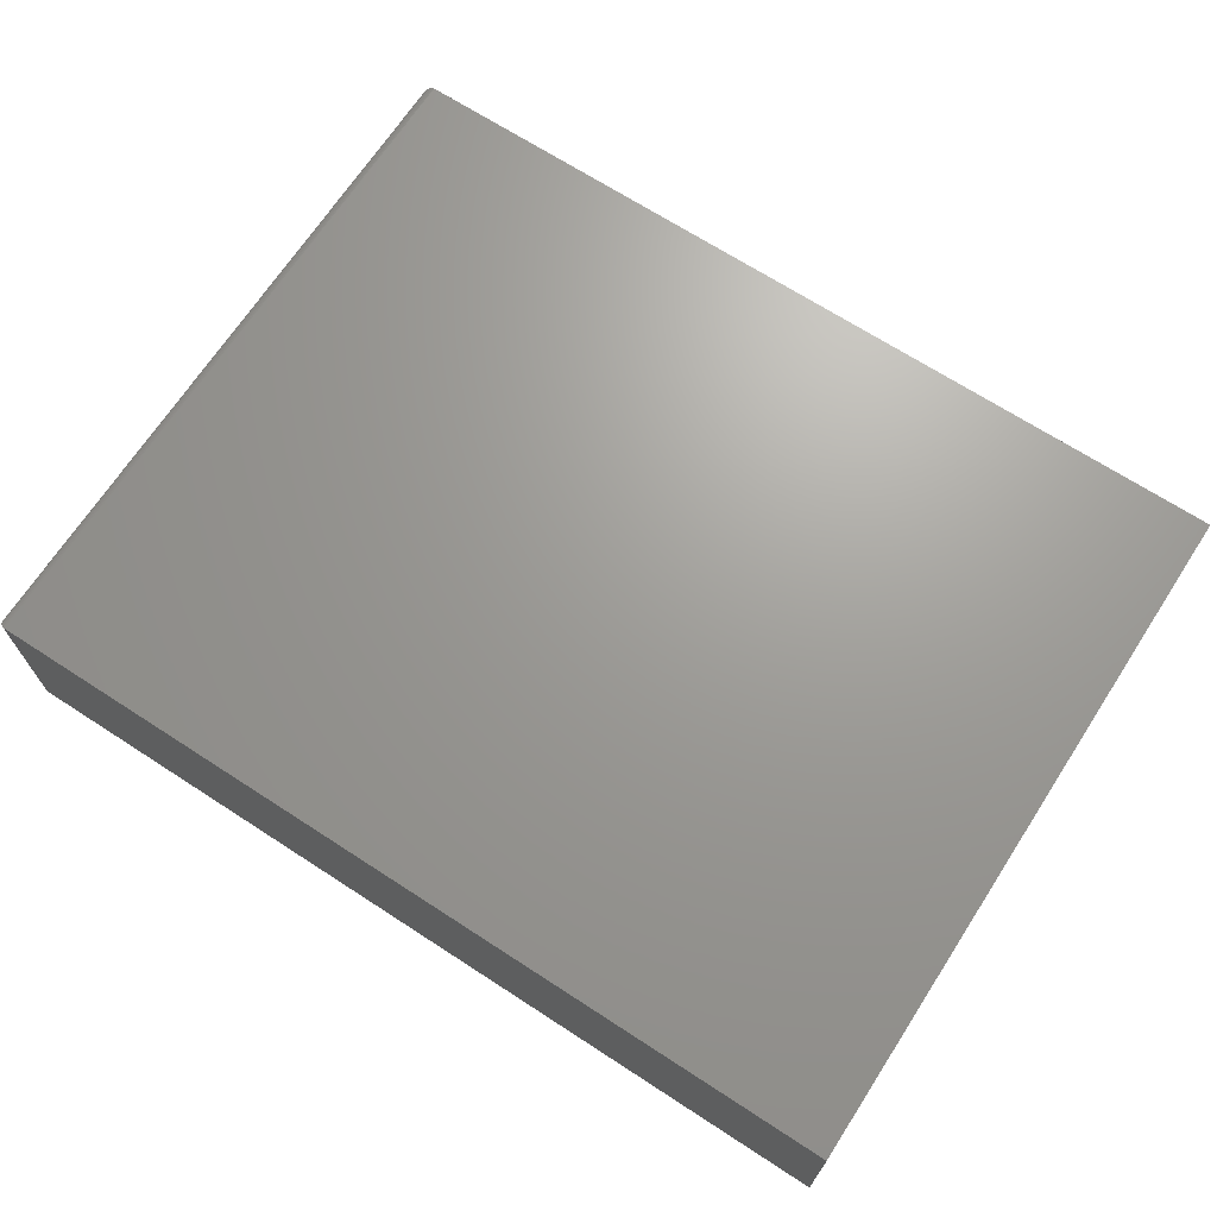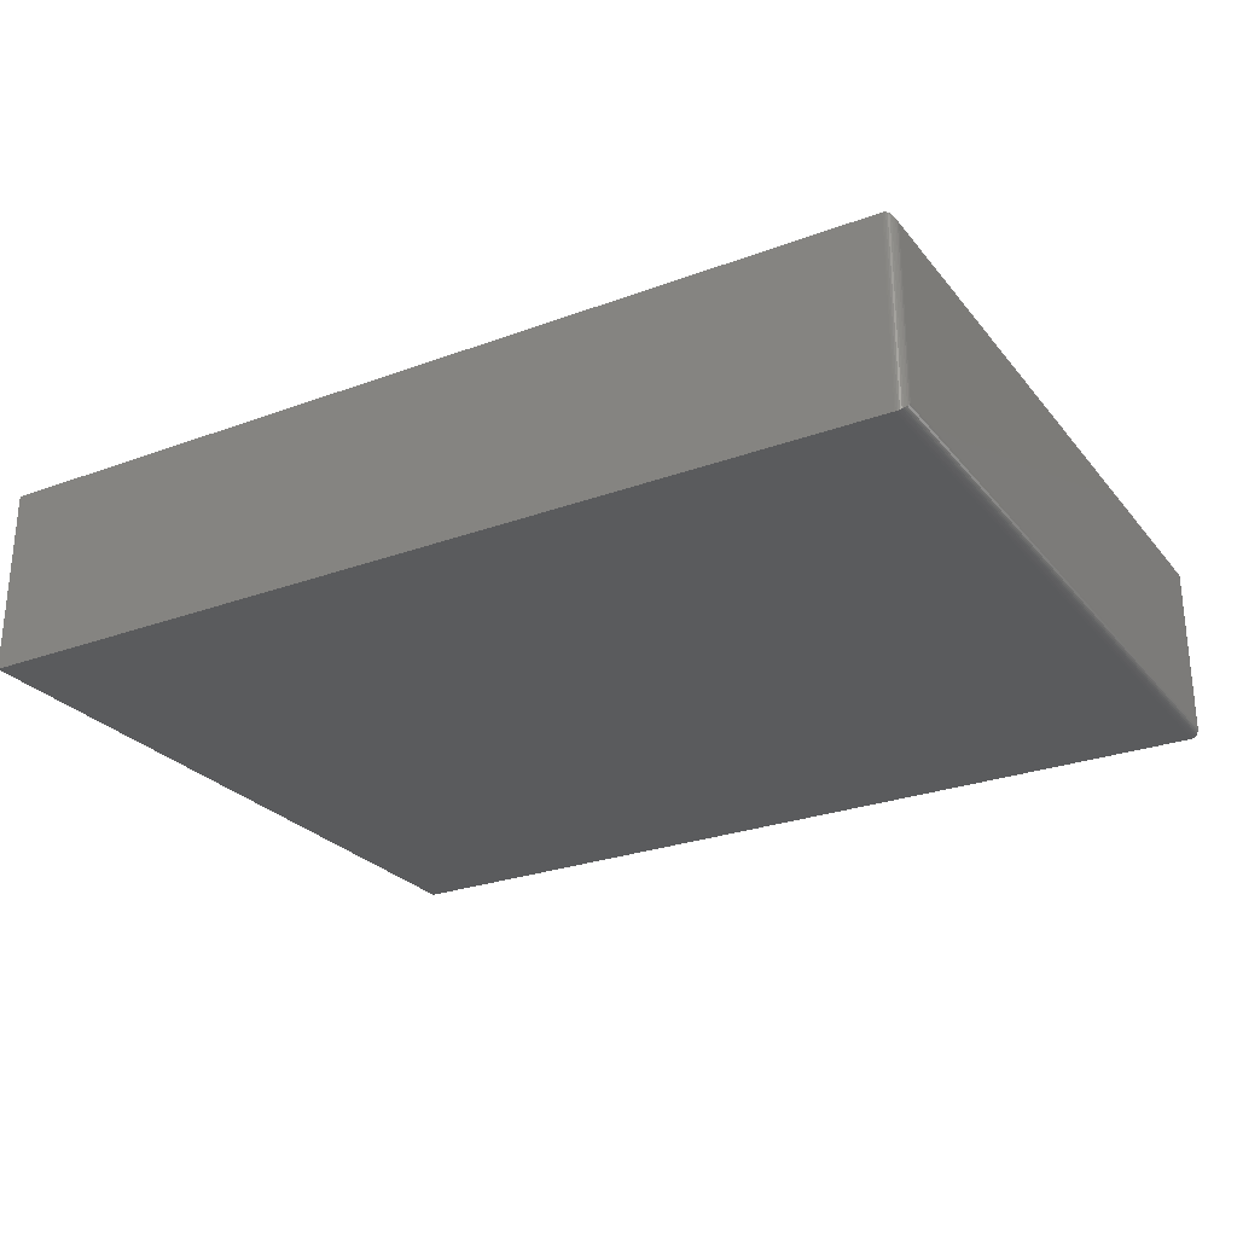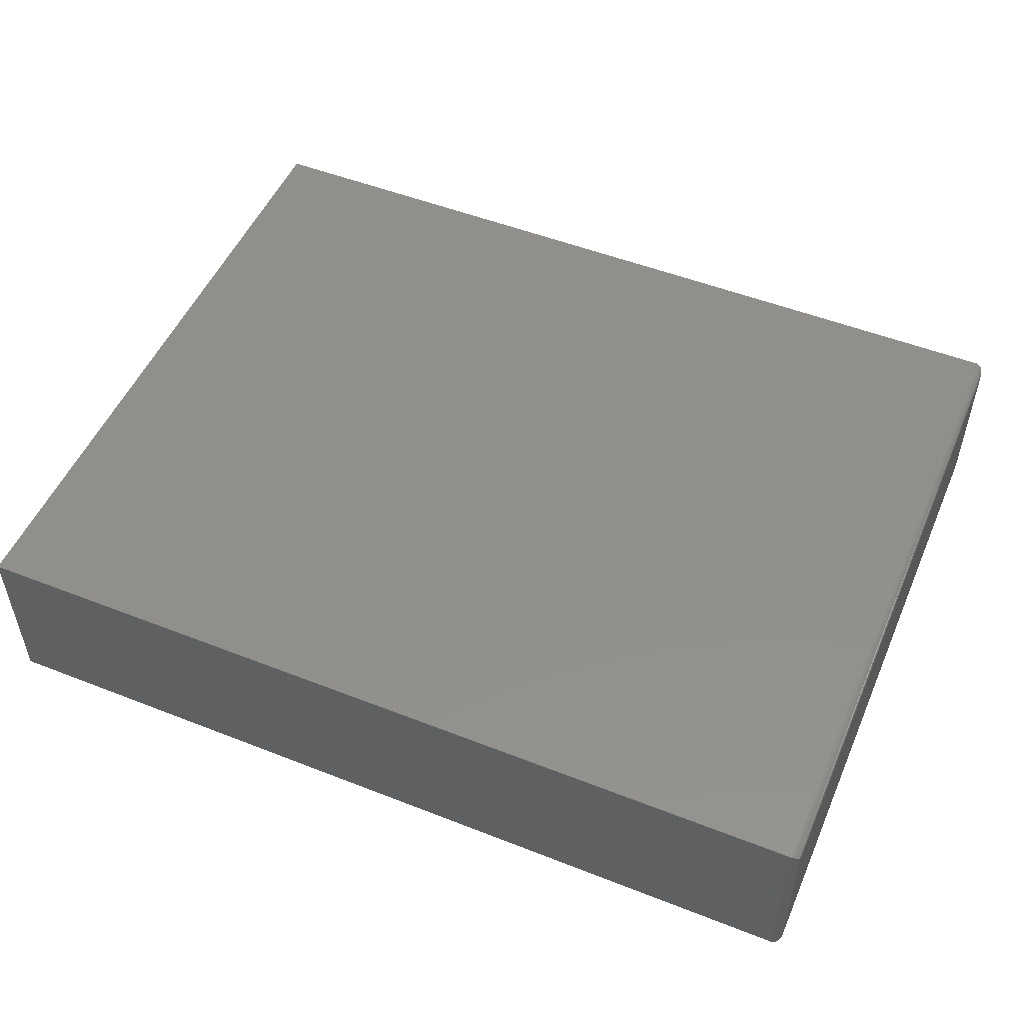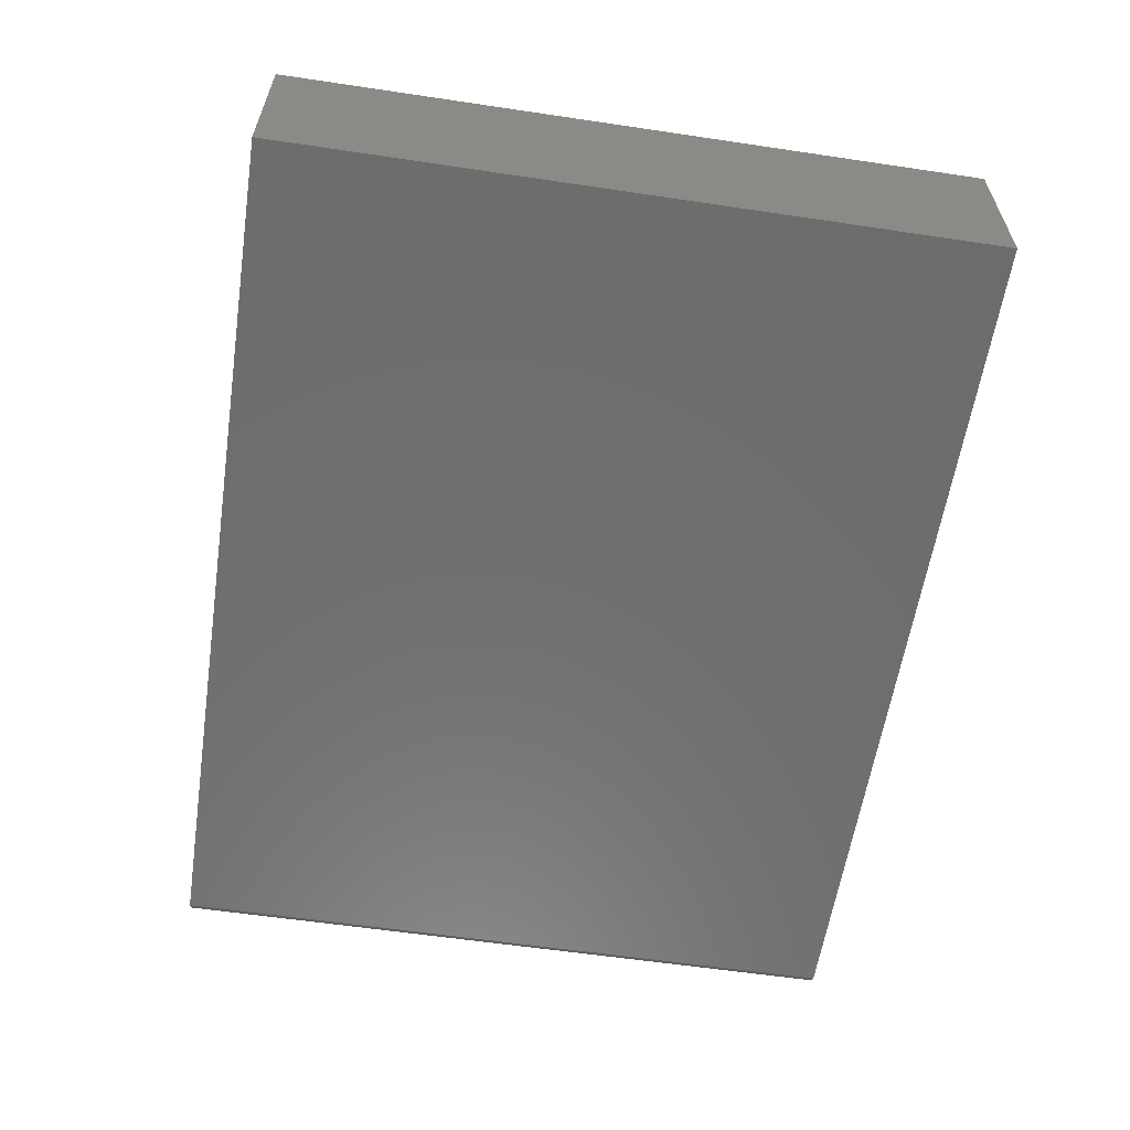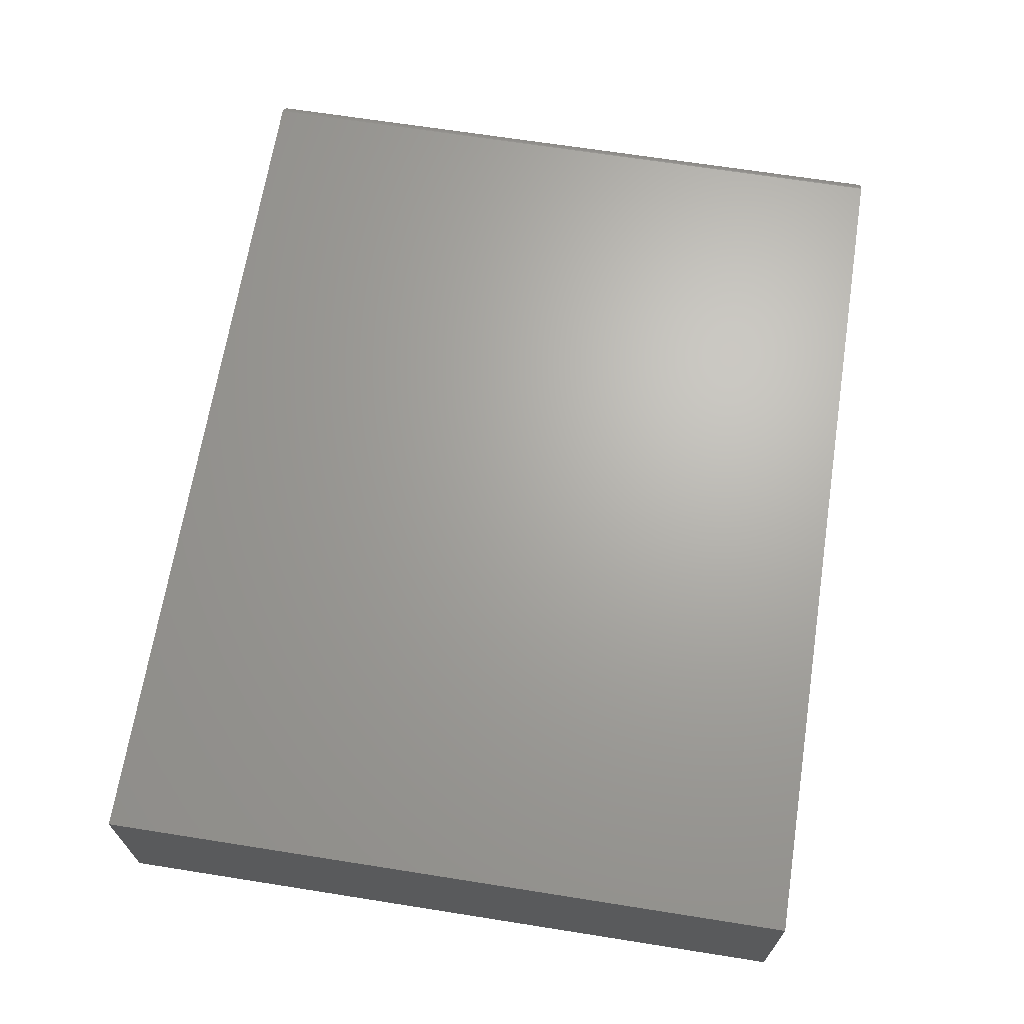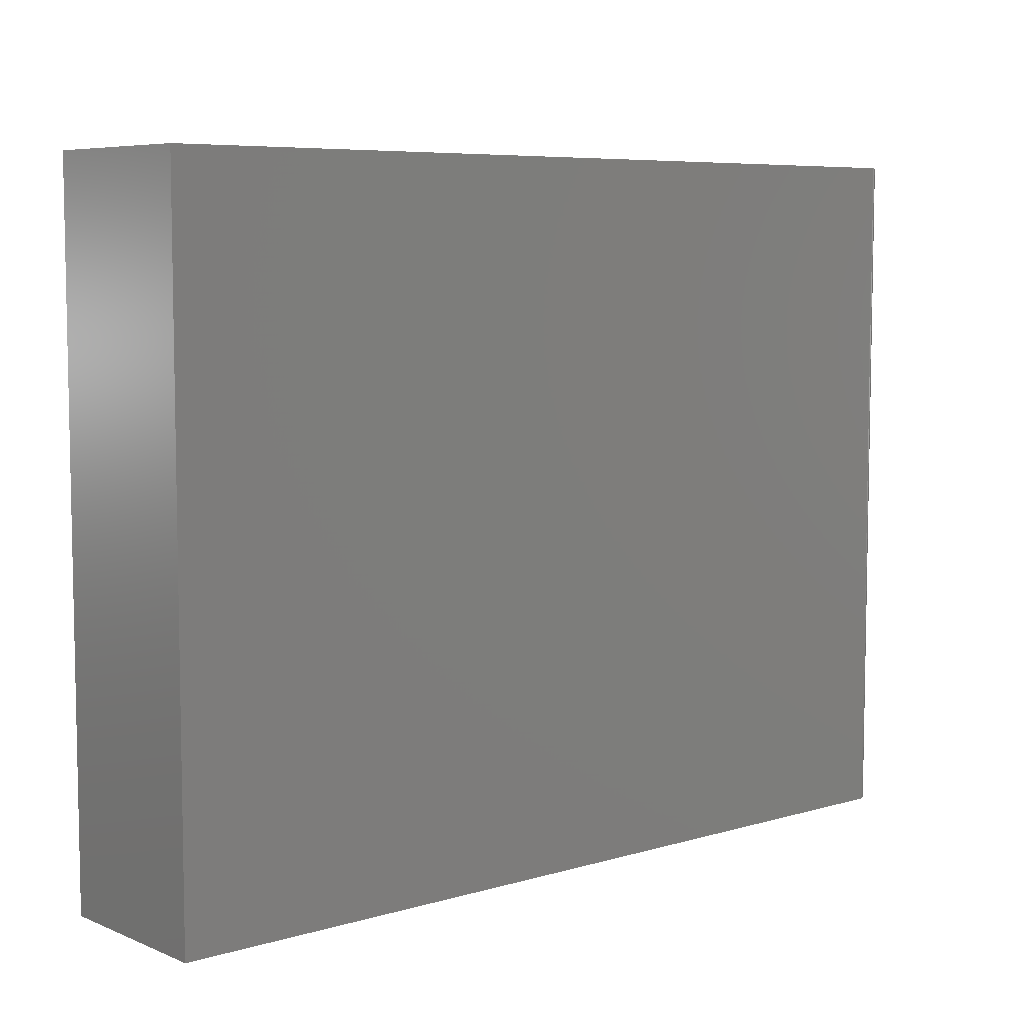
<metadata>
{"format":"stl","ext":"stl","renderer":"f3d","projection":"perspective","resolution":1024,"background":"white","views":[{"elev":68.8,"azim":-147.0,"up":"+Z"},{"elev":-26.4,"azim":30.2,"up":"+Z"},{"elev":51.4,"azim":23.1,"up":"+Z"},{"elev":-59.3,"azim":-98.7,"up":"+Z"},{"elev":67.0,"azim":-81.0,"up":"+Z"},{"elev":6.8,"azim":-40.5,"up":"+Y"}]}
</metadata>
<code>
# stl→obj: 44 verts, 84 faces
v -0.75 -0.5859 0.09375
v 0.7344 -0.5859 0.09375
v -0.75 -0.5859 0.3937
v 0.7344 -0.5859 0.3937
v -0.75 0.5859 0.09375
v -0.75 0.5859 0.3937
v 0.7344 0.5859 0.09375
v 0.7344 0.5859 0.3937
v 0.75 0.5703 0.1094
v 0.75 0.5703 0.3781
v 0.75 -0.5703 0.1094
v 0.75 -0.5703 0.3781
v 0.7496 0.574 0.3818
v 0.7496 -0.574 0.3818
v 0.7411 0.5844 0.3922
v 0.7433 -0.5831 0.3909
v 0.7433 0.5831 0.3909
v 0.7453 -0.5815 0.3893
v 0.7453 0.5815 0.3893
v 0.7469 -0.5796 0.3874
v 0.7469 0.5796 0.3874
v 0.7482 -0.5775 0.3853
v 0.7482 0.5775 0.3853
v 0.7363 0.5858 0.3936
v 0.7363 -0.5858 0.3936
v 0.7388 0.5853 0.3931
v 0.7388 -0.5853 0.3931
v 0.7411 -0.5844 0.3922
v 0.7496 0.574 0.1057
v 0.7411 0.5844 0.09529
v 0.7433 0.5831 0.09656
v 0.7453 0.5815 0.09817
v 0.7469 0.5796 0.1001
v 0.7482 0.5775 0.1022
v 0.7363 0.5858 0.09387
v 0.7388 0.5853 0.09438
v 0.7496 -0.574 0.1057
v 0.7482 -0.5775 0.1022
v 0.7469 -0.5796 0.1001
v 0.7453 -0.5815 0.09817
v 0.7433 -0.5831 0.09656
v 0.7411 -0.5844 0.09529
v 0.7363 -0.5858 0.09387
v 0.7388 -0.5853 0.09438
f 1 2 3
f 3 2 4
f 5 6 7
f 7 6 8
f 4 8 3
f 3 8 6
f 9 10 11
f 11 10 12
f 1 5 2
f 2 5 7
f 12 13 14
f 12 10 13
f 15 16 17
f 17 16 18
f 17 18 19
f 19 18 20
f 19 20 21
f 21 20 22
f 21 22 23
f 23 22 14
f 23 14 13
f 8 4 24
f 24 4 25
f 24 25 26
f 26 25 27
f 26 27 15
f 15 27 28
f 15 28 16
f 10 29 13
f 10 9 29
f 30 17 31
f 31 17 19
f 31 19 32
f 32 19 21
f 32 21 33
f 33 21 23
f 33 23 34
f 34 23 13
f 34 13 29
f 7 8 35
f 35 8 24
f 35 24 36
f 36 24 26
f 36 26 30
f 30 26 15
f 30 15 17
f 9 37 29
f 9 11 37
f 29 37 38
f 29 38 34
f 34 38 39
f 34 39 33
f 33 39 40
f 33 40 32
f 32 40 41
f 32 41 31
f 31 41 42
f 2 7 43
f 43 7 35
f 43 35 44
f 44 35 36
f 44 36 42
f 42 36 30
f 42 30 31
f 11 14 37
f 11 12 14
f 37 14 22
f 37 22 38
f 38 22 20
f 38 20 39
f 39 20 18
f 39 18 40
f 40 18 16
f 40 16 41
f 41 16 28
f 4 2 25
f 25 2 43
f 25 43 27
f 27 43 44
f 27 44 28
f 28 44 42
f 28 42 41
f 6 5 3
f 3 5 1

</code>
